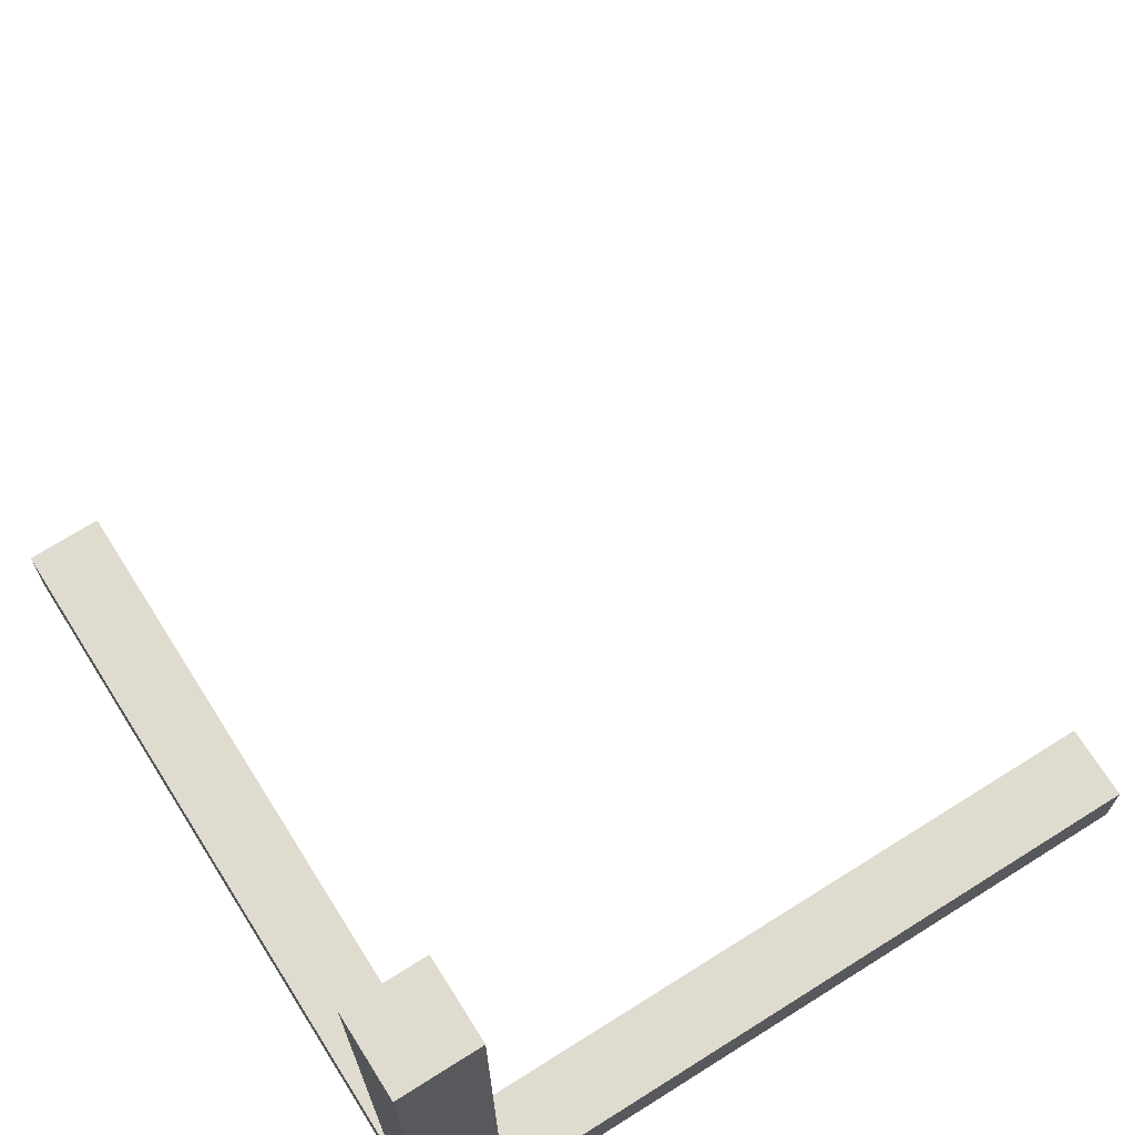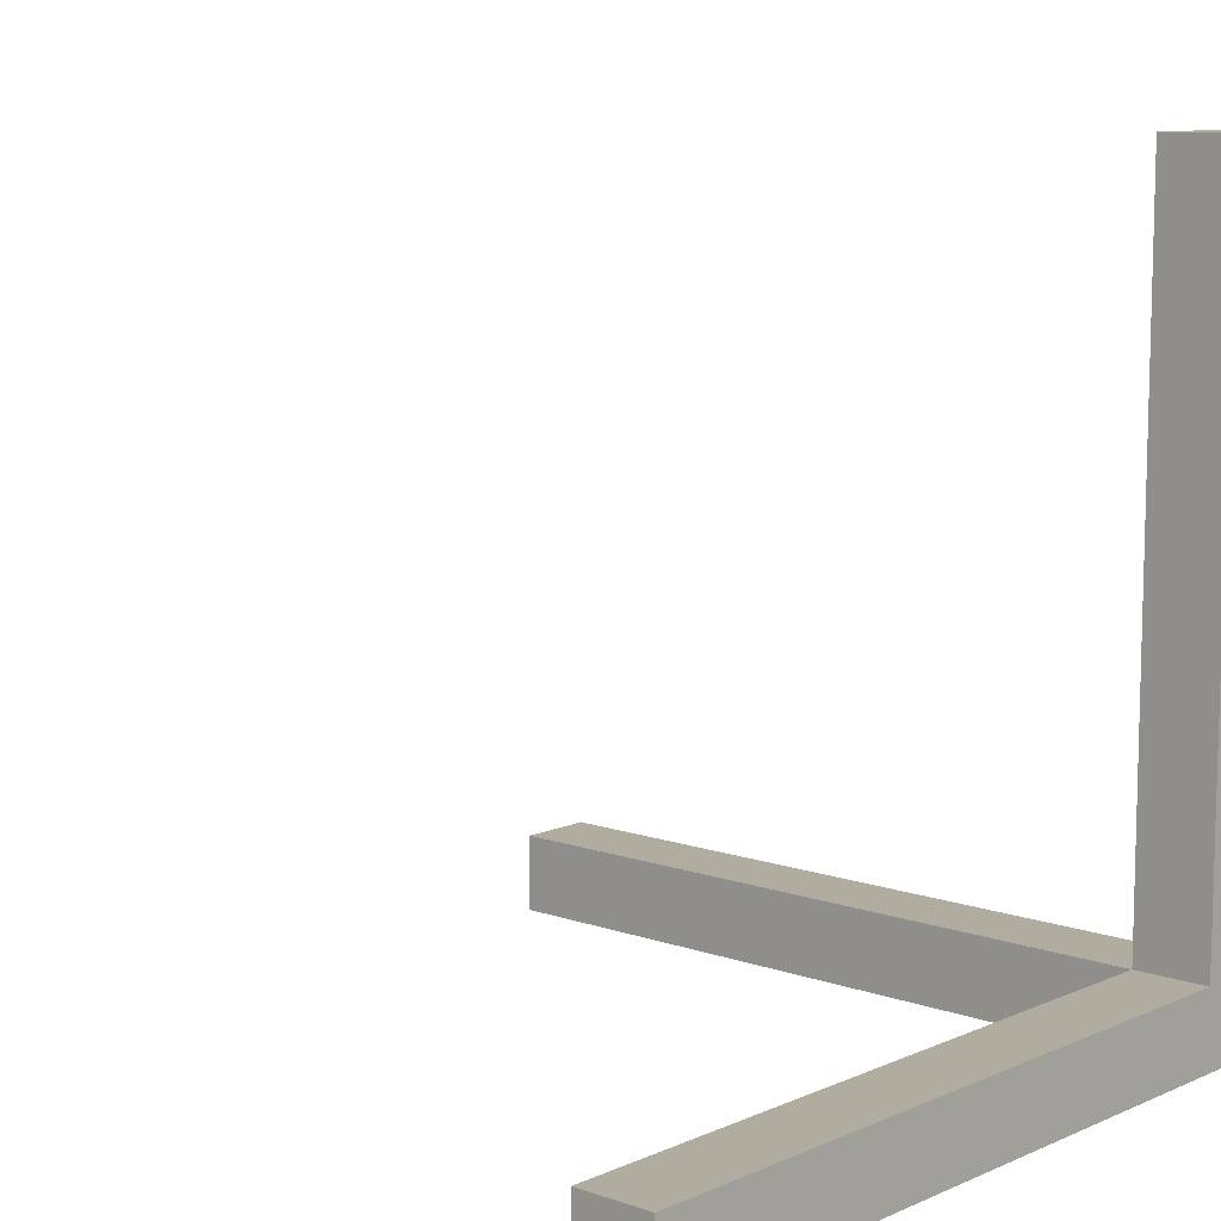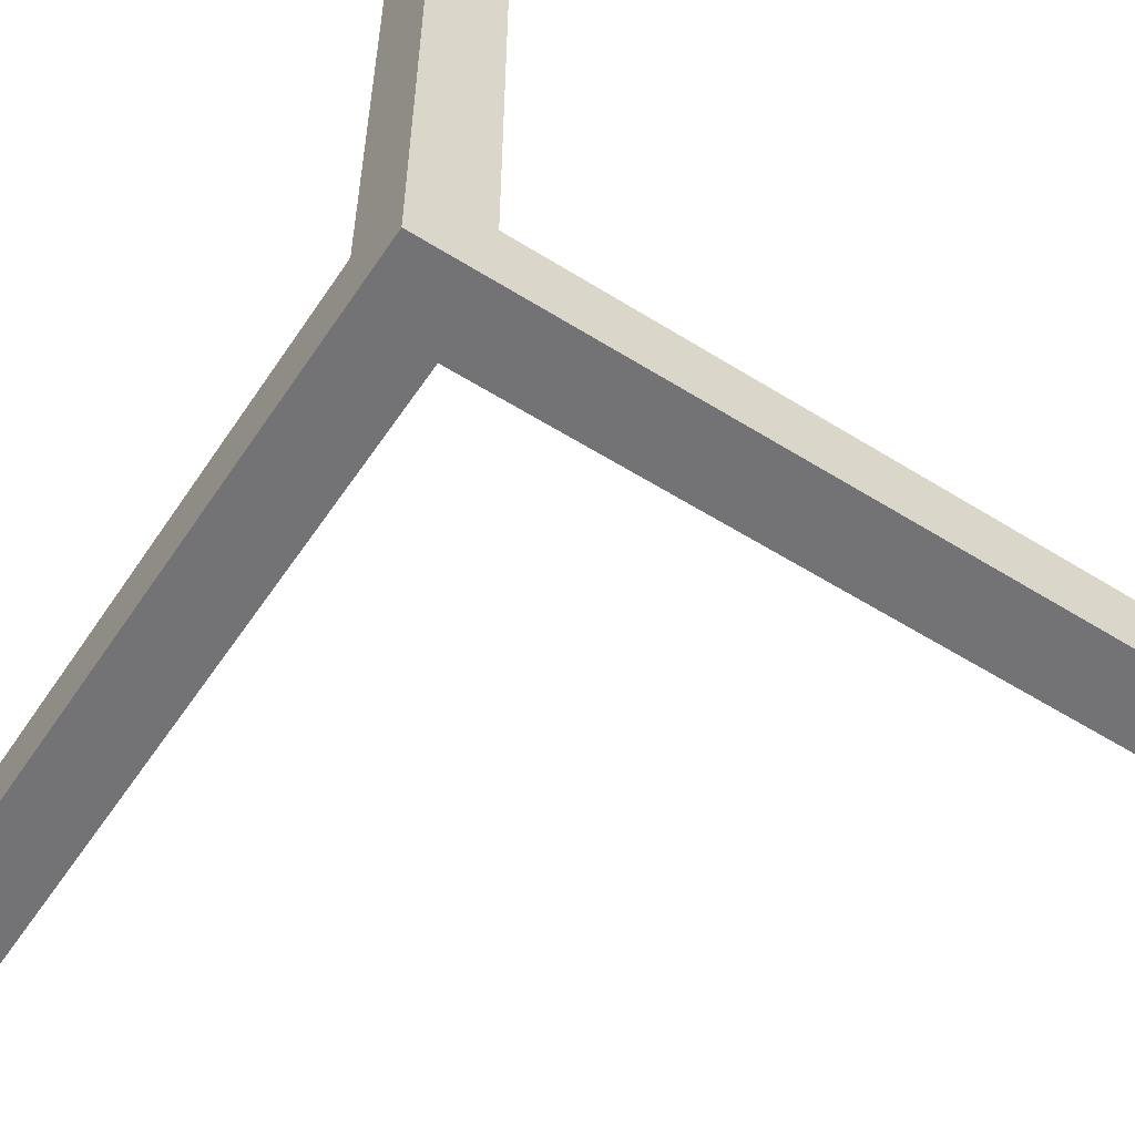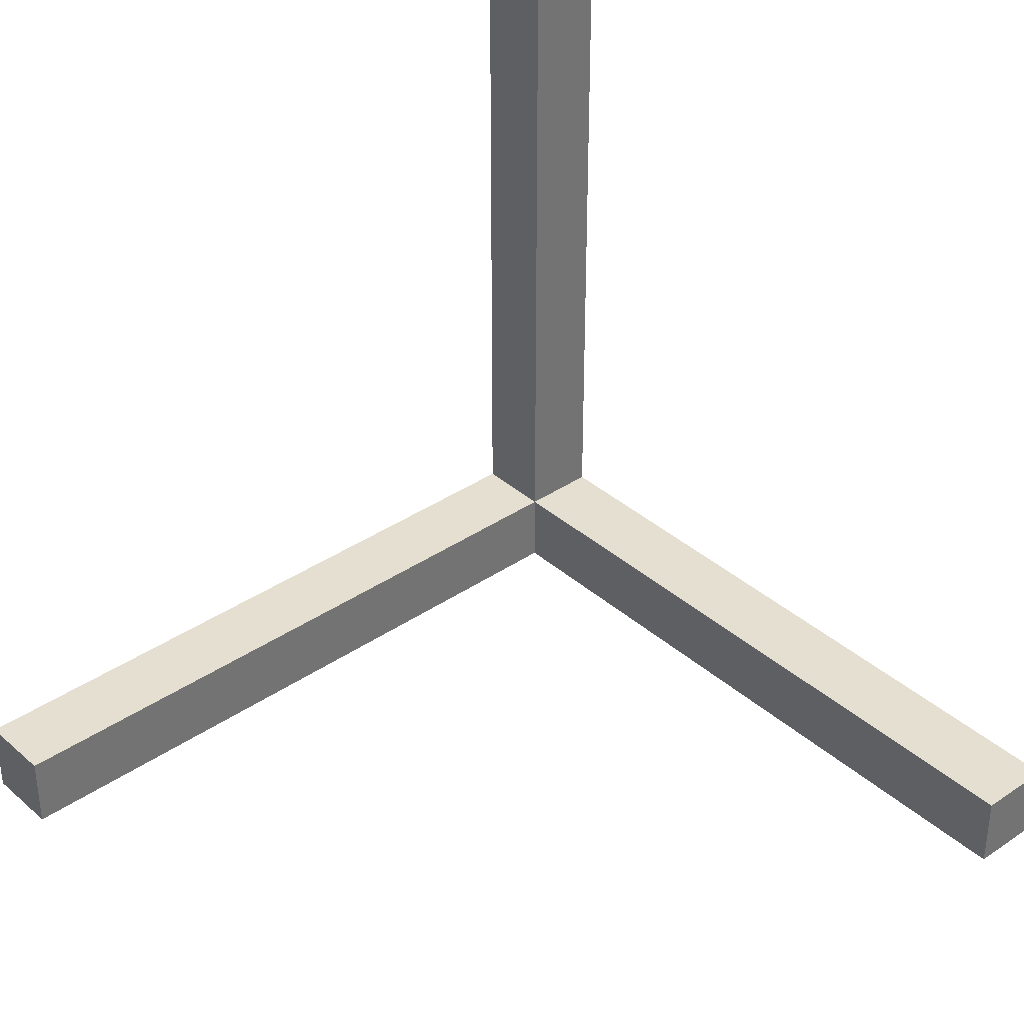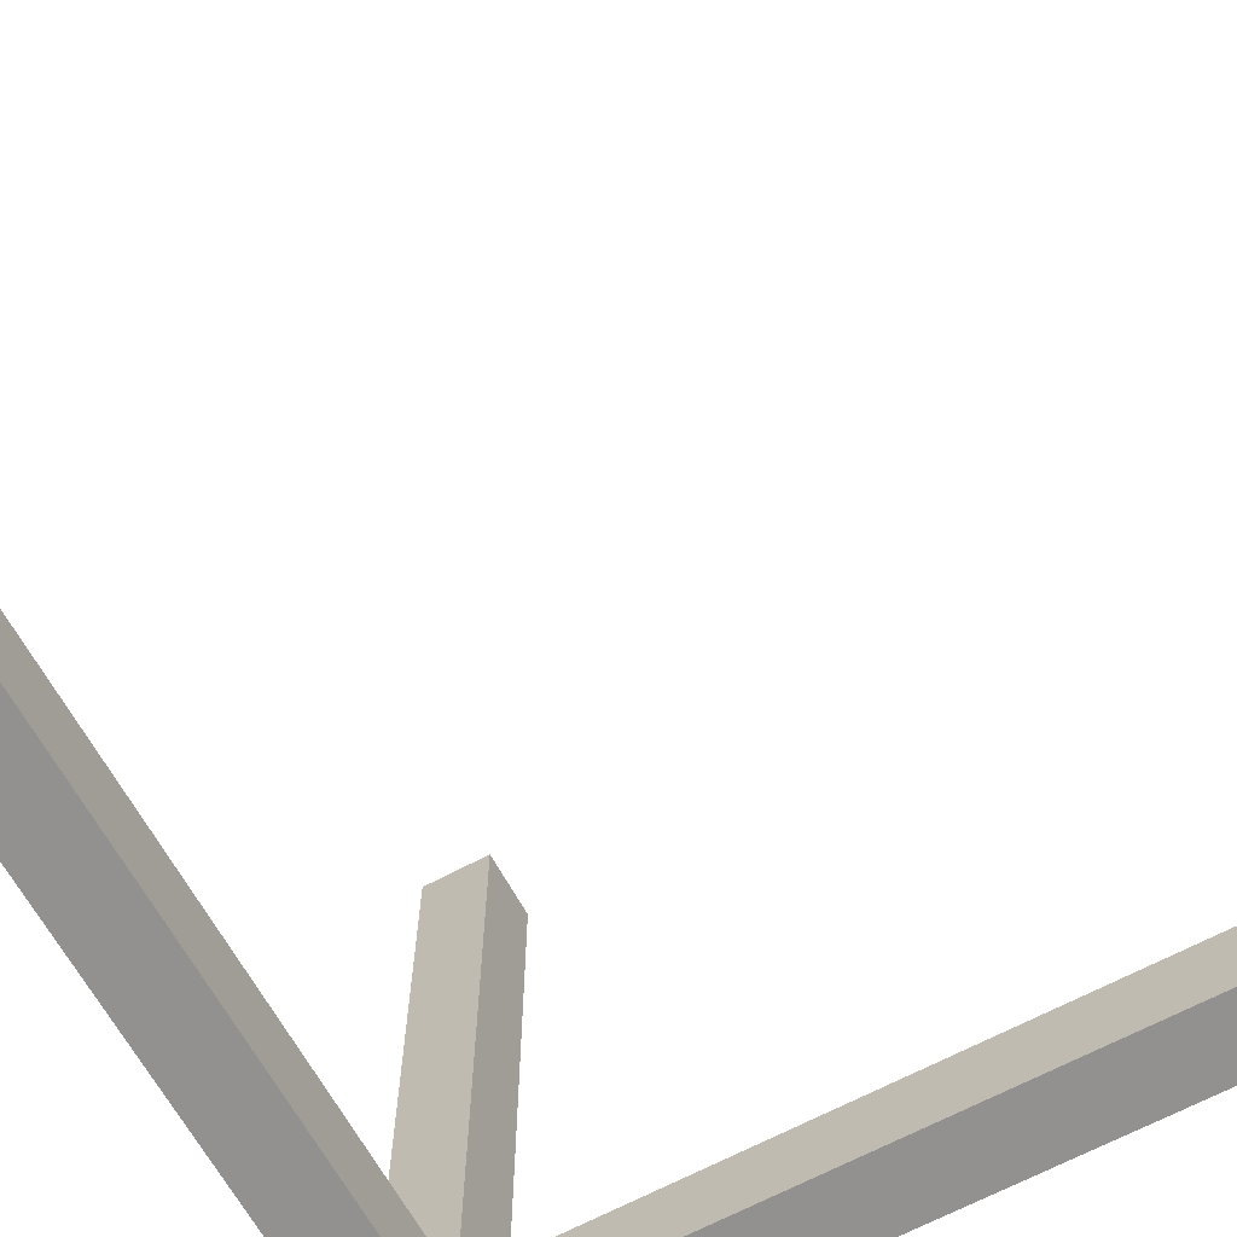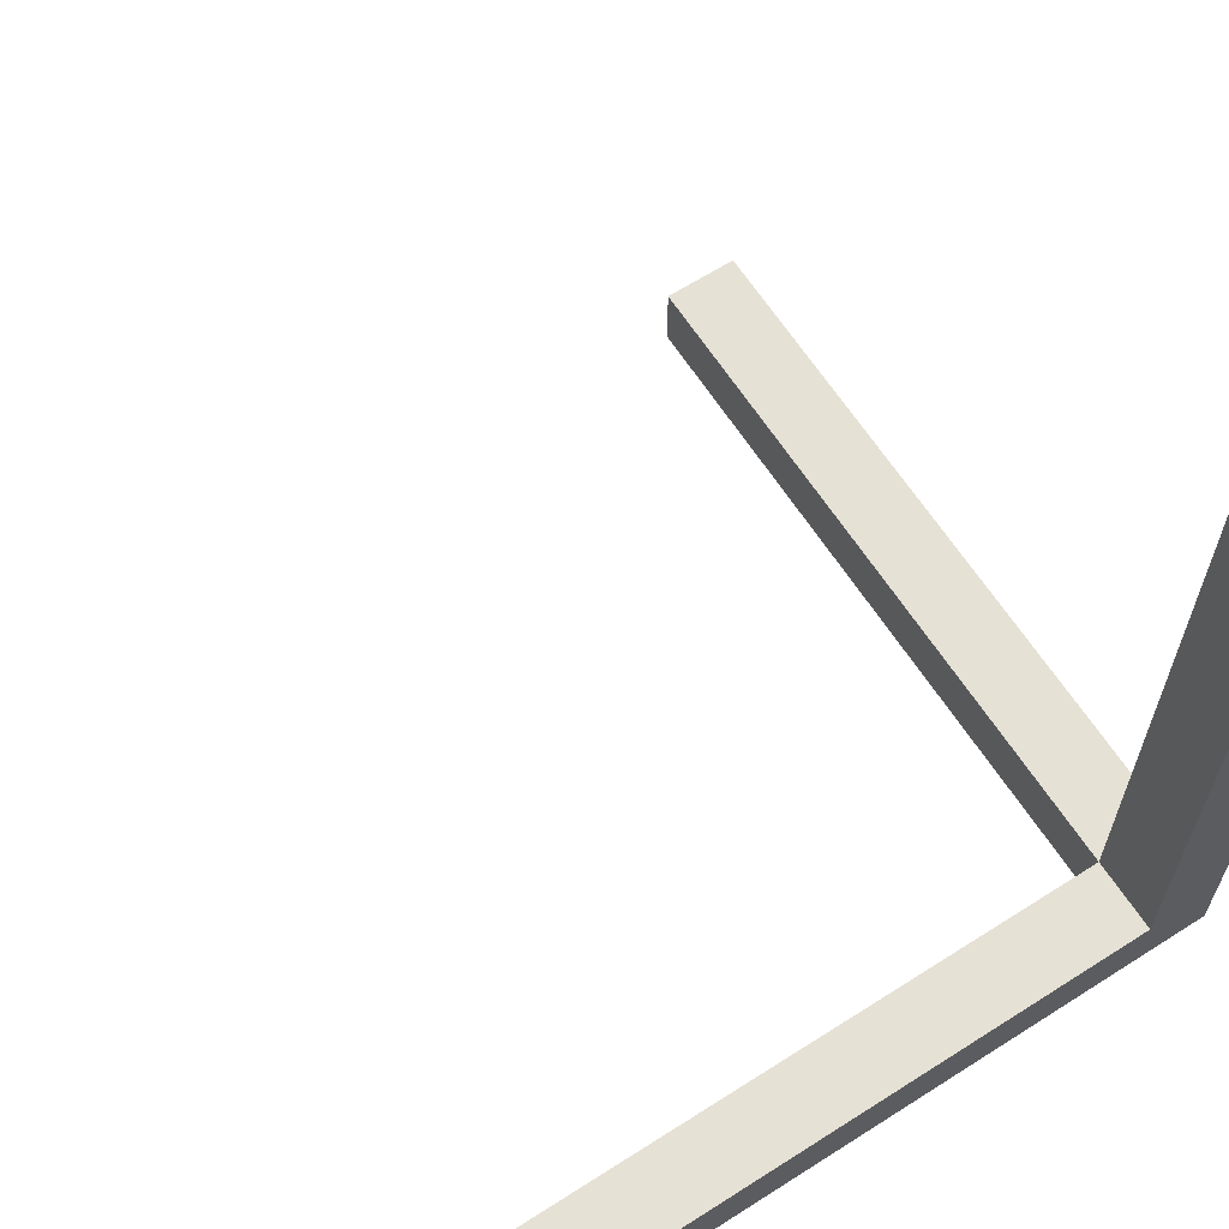
<metadata>
{"format":"obj","ext":"obj","renderer":"f3d","projection":"perspective","resolution":1024,"background":"white","views":[{"elev":70.3,"azim":57.8,"up":"+Z"},{"elev":9.9,"azim":41.9,"up":"+Y"},{"elev":-56.0,"azim":56.7,"up":"+Z"},{"elev":36.6,"azim":-131.5,"up":"+Z"},{"elev":-66.1,"azim":-151.5,"up":"+Z"},{"elev":64.1,"azim":-32.8,"up":"+Z"}]}
</metadata>
<code>
o 立方体
v 0.05134 -0.05134 -0.05134
v 0.05134 0.05134 -0.05134
v 0.05134 -0.05134 0.05134
v 0.05134 0.05134 0.05134
v -0.05134 -0.05134 -0.05134
v -0.05134 0.05134 -0.05134
v -0.05134 -0.05134 0.05134
v -0.05134 0.05134 0.05134
v 0.05134 -0.05134 0.9995
v 0.05134 0.05134 0.9995
v -0.05134 0.05134 0.9995
v -0.05134 -0.05134 0.9995
v -0.9991 -0.05134 0.05134
v -0.9991 0.05134 0.05134
v -0.9991 0.05134 -0.05134
v -0.9991 -0.05134 -0.05134
v -0.05134 0.9995 0.05134
v 0.05134 0.9995 0.05134
v 0.05134 0.9995 -0.05134
v -0.05134 0.9995 -0.05134
f 2 3 1
f 6 1 5
f 7 1 3
f 10 12 9
f 10 3 4
f 11 4 8
f 12 8 7
f 9 7 3
f 14 16 13
f 14 7 8
f 15 8 6
f 16 6 5
f 13 5 7
f 18 20 17
f 18 8 4
f 19 4 2
f 20 2 6
f 17 6 8
f 2 4 3
f 6 2 1
f 7 5 1
f 10 11 12
f 10 9 3
f 11 10 4
f 12 11 8
f 9 12 7
f 14 15 16
f 14 13 7
f 15 14 8
f 16 15 6
f 13 16 5
f 18 19 20
f 18 17 8
f 19 18 4
f 20 19 2
f 17 20 6

</code>
